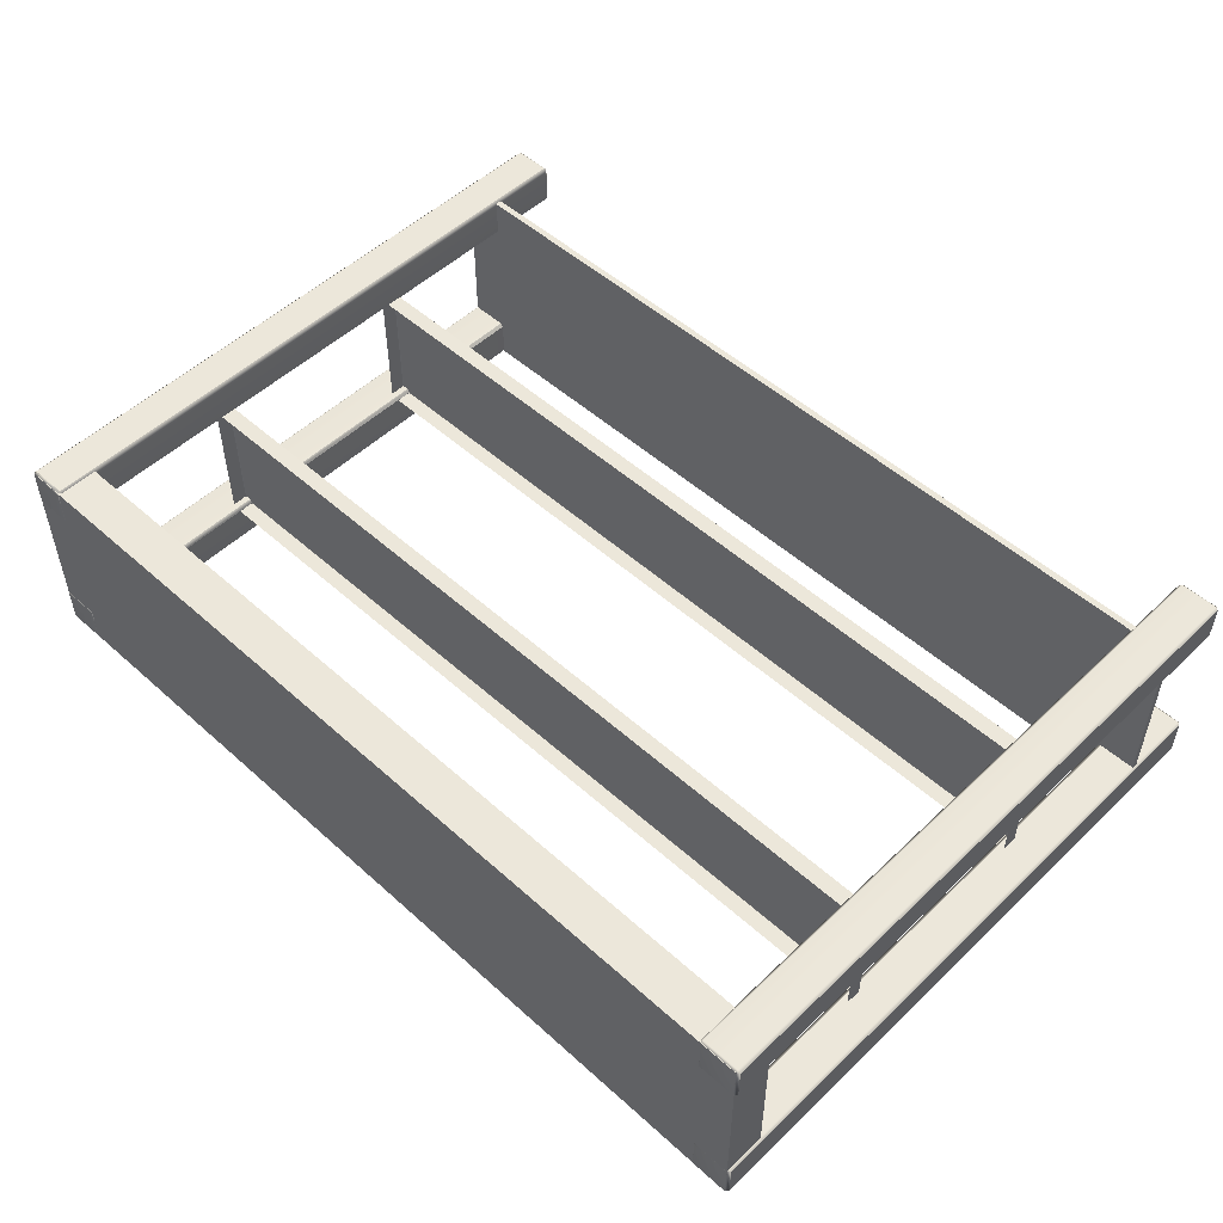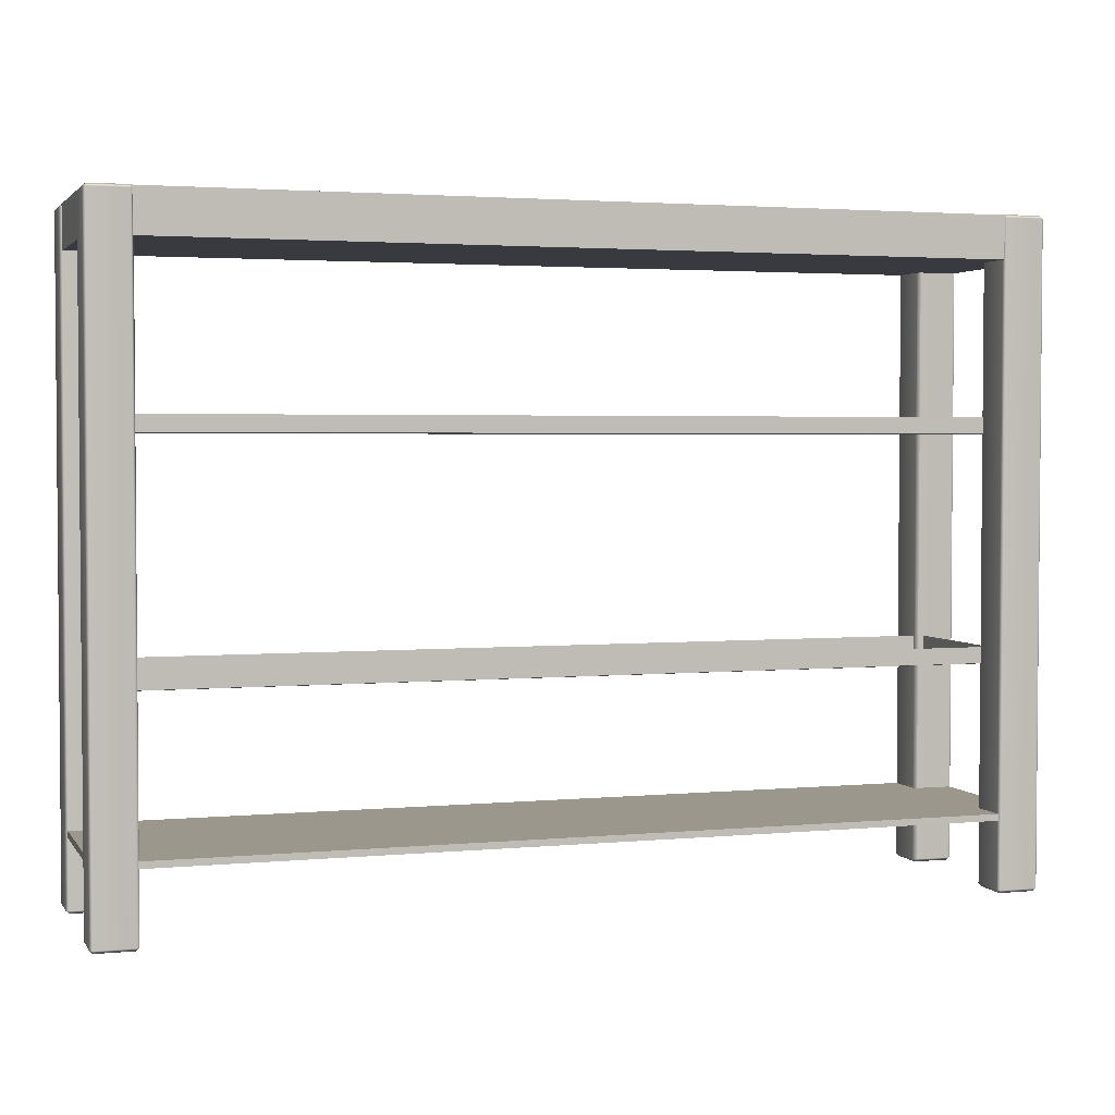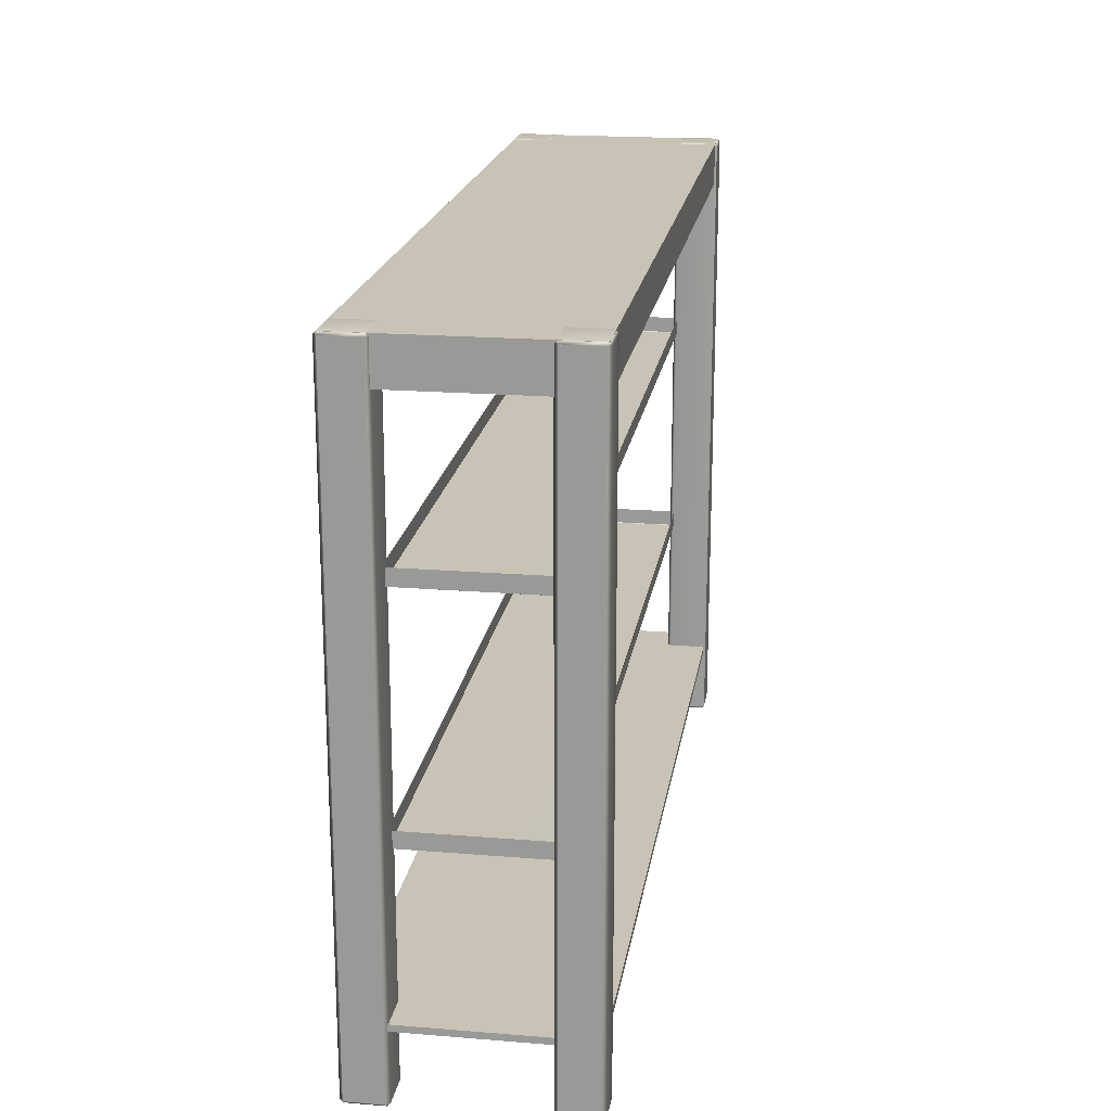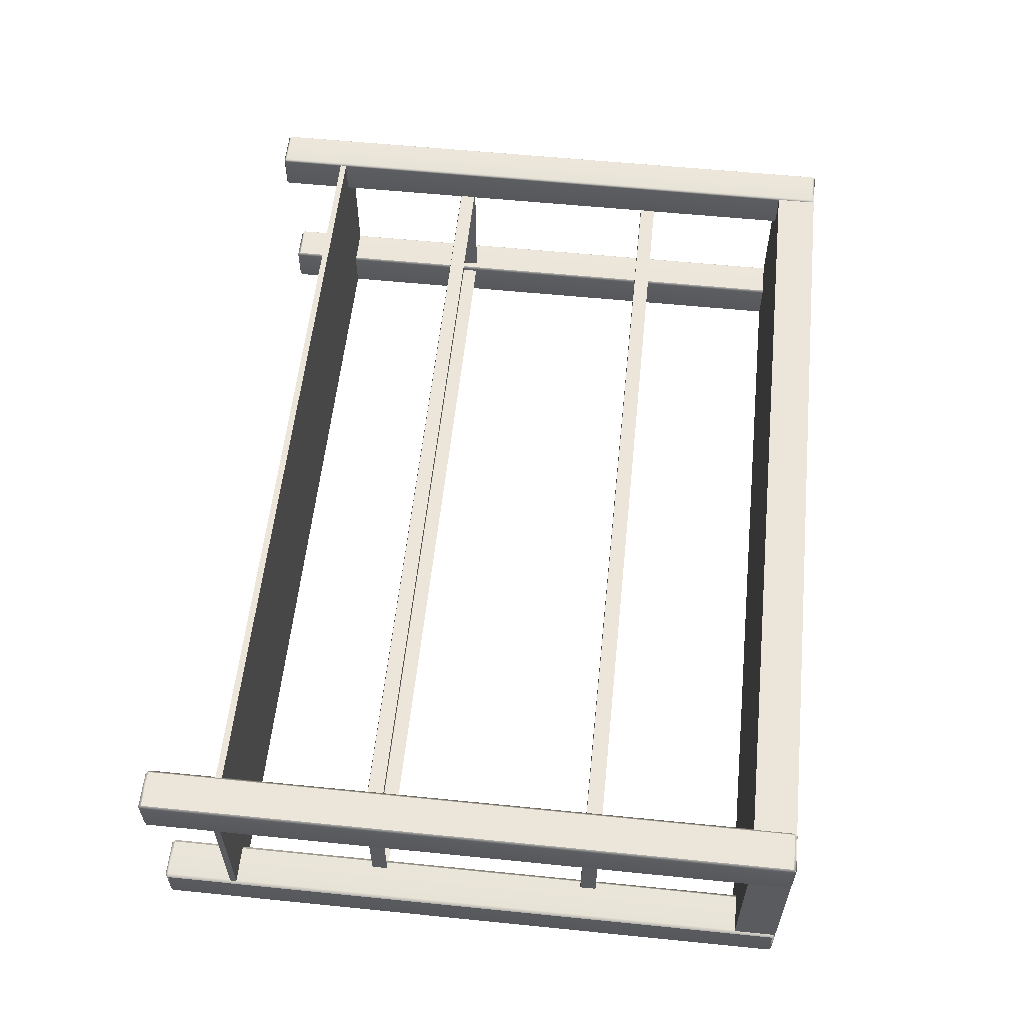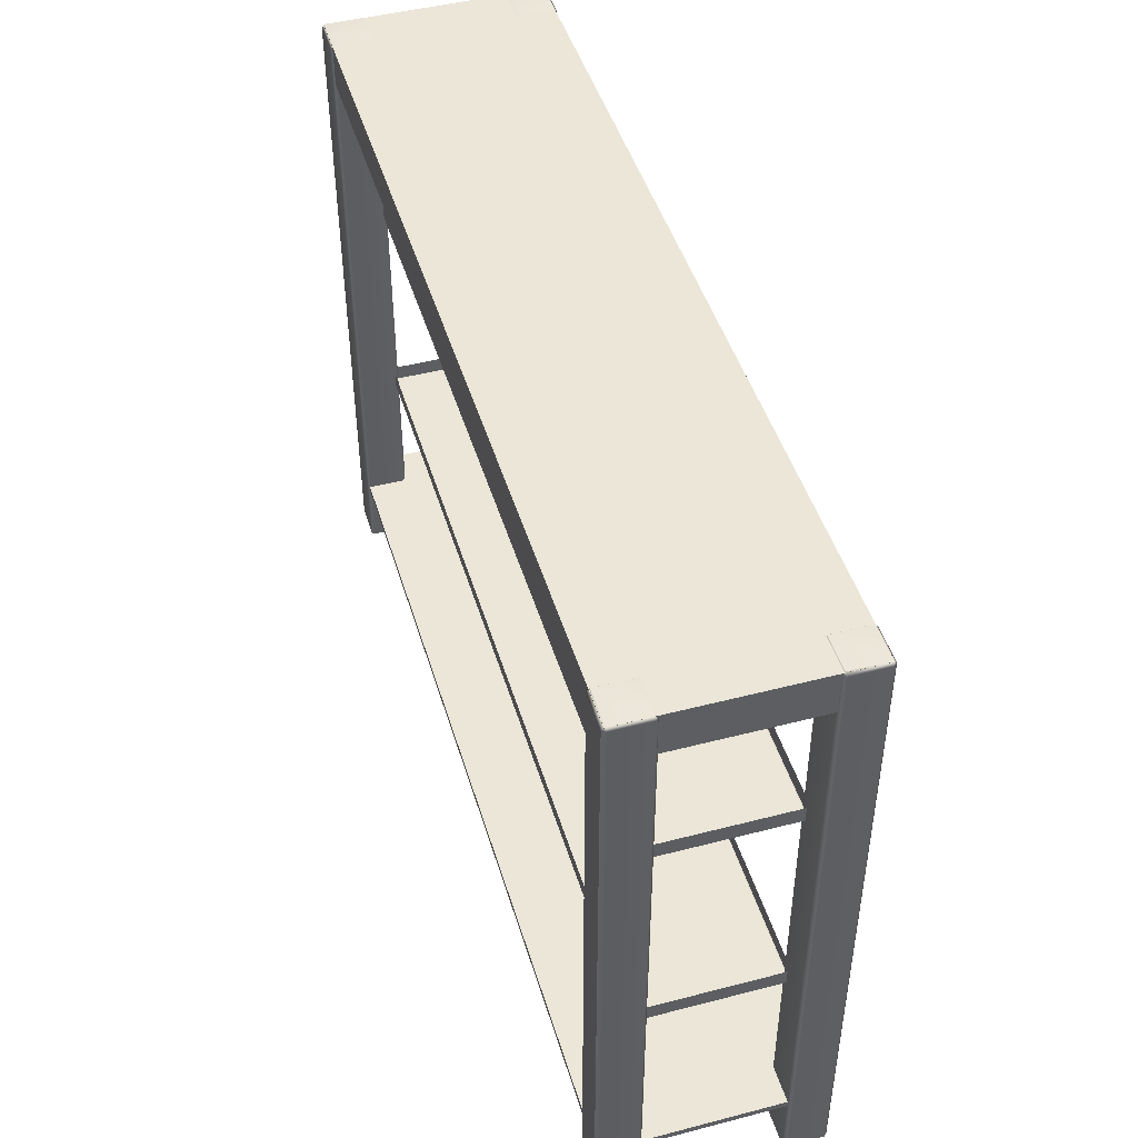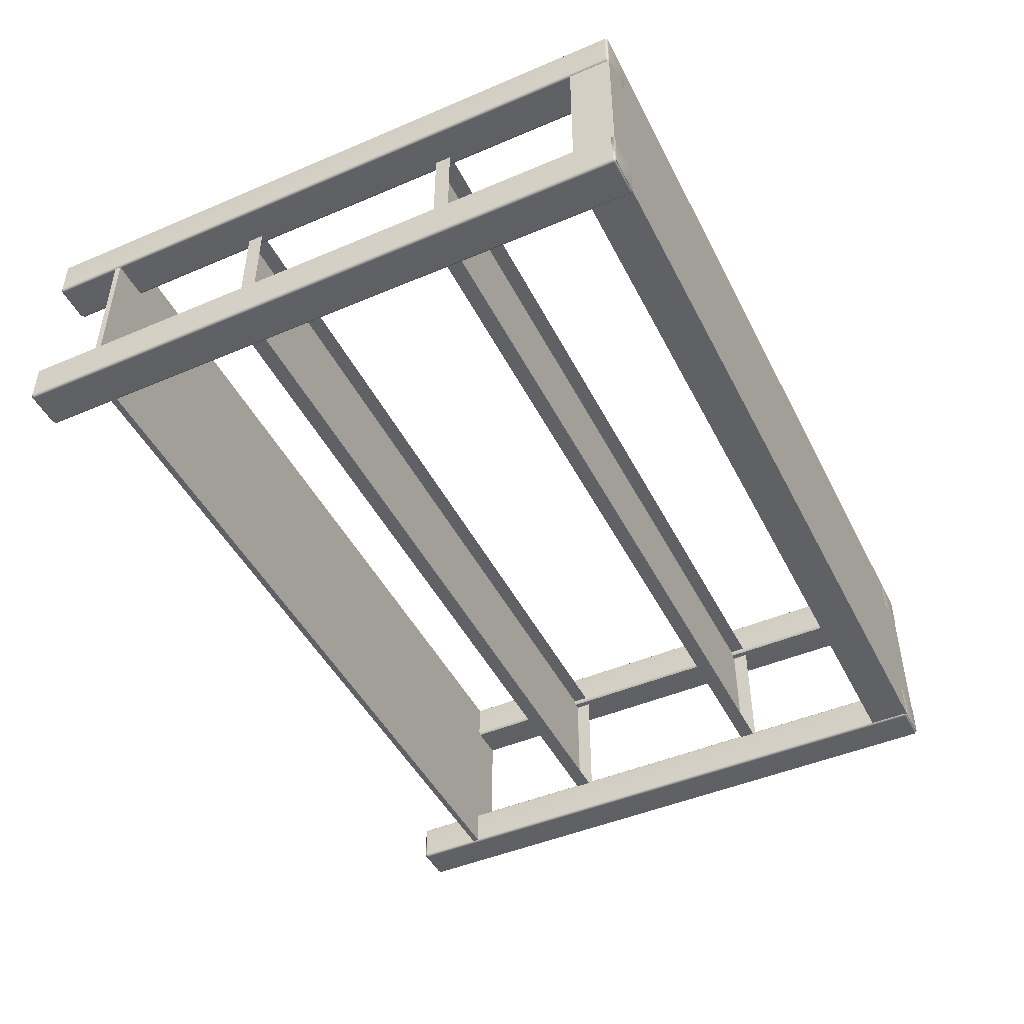
<metadata>
{"format":"obj","ext":"obj","renderer":"f3d","projection":"perspective","resolution":1024,"background":"white","views":[{"elev":51.4,"azim":44.2,"up":"+Y"},{"elev":2.8,"azim":-18.2,"up":"+Z"},{"elev":19.4,"azim":98.7,"up":"+Z"},{"elev":57.6,"azim":-84.0,"up":"+Y"},{"elev":46.3,"azim":-106.5,"up":"+Z"},{"elev":-46.5,"azim":-64.1,"up":"+Y"}]}
</metadata>
<code>
o MeshShelvingUnit_215_0_GeomSubset_1
v 0.9164 0.2631 0.5029
v -0.9158 0.2631 0.5036
v -0.9158 0.2631 0.4835
v 0.9163 0.2631 0.4829
v -0.9158 -0.2631 0.5036
v 0.9163 -0.2631 0.5029
v 0.9163 -0.2631 0.4829
v -0.9158 -0.2631 0.4835
v -0.9219 0.2571 0.5036
v -0.9218 -0.2571 0.5036
v -0.9219 -0.2571 0.4835
v -0.9219 0.2571 0.4835
v -0.9158 0.2571 0.4775
v -0.9158 -0.2571 0.4775
v 0.9163 -0.2571 0.4768
v 0.9163 0.2571 0.4768
v -0.9158 0.2571 0.5096
v 0.9163 0.2571 0.509
v 0.9163 -0.2571 0.509
v -0.9158 -0.2571 0.5096
v 0.9224 0.2571 0.4829
v 0.9224 -0.2571 0.4829
v 0.9224 -0.2571 0.5029
v 0.9224 0.2571 0.5029
v -0.805 0.1348 -0.3186
v 0.8049 0.1348 -0.3192
v 0.8049 -0.1348 -0.3192
v -0.805 -0.1348 -0.3186
v 0.8069 0.1348 -0.32
v 0.8049 0.1368 -0.32
v 0.8049 -0.1368 -0.32
v 0.8069 -0.1348 -0.32
v -0.805 -0.1368 -0.3195
v -0.8069 -0.1348 -0.3194
v -0.8069 0.1348 -0.3194
v -0.805 0.1368 -0.3195
v -0.8048 0.1348 0.1102
v 0.8051 0.1348 0.1097
v 0.8051 -0.1348 0.1097
v -0.8048 -0.1348 0.1102
v 0.807 0.1348 0.1088
v 0.8051 0.1368 0.1088
v 0.8051 -0.1368 0.1088
v 0.807 -0.1348 0.1088
v -0.8048 -0.1368 0.1094
v -0.8068 -0.1348 0.1094
v -0.8068 0.1348 0.1094
v -0.8048 0.1368 0.1094
v 0.8653 0.13 0.472
v 0.8649 0.13 -0.7661
v 0.7946 0.13 -0.7661
v 0.795 0.13 0.472
v -0.7945 0.13 0.4726
v -0.7949 0.13 -0.7655
v -0.8652 0.13 -0.7655
v -0.8648 0.13 0.4726
v -0.7886 -0.1359 0.4726
v -0.789 -0.1359 -0.7655
v -0.789 -0.2061 -0.7655
v -0.7886 -0.2061 0.4726
v 0.8712 -0.1359 0.472
v 0.8708 -0.1359 -0.766
v 0.8708 -0.2061 -0.766
v 0.8712 -0.2061 0.472
v -0.8652 -0.2061 -0.7714
v -0.7949 -0.2061 -0.7714
v -0.7949 -0.1359 -0.7714
v -0.8652 -0.1359 -0.7714
v -0.7886 0.2061 0.4726
v -0.789 0.2061 -0.7655
v -0.789 0.1359 -0.7655
v -0.7886 0.1359 0.4726
v -0.8707 0.1359 0.4726
v -0.8711 0.1359 -0.7655
v -0.8711 0.2061 -0.7655
v -0.8707 0.2061 0.4726
v -0.8652 0.1359 -0.7714
v -0.7949 0.1359 -0.7714
v -0.7949 0.2061 -0.7714
v -0.8652 0.2061 -0.7714
v 0.8712 0.2061 0.472
v 0.8708 0.2061 -0.766
v 0.8708 0.1359 -0.766
v 0.8712 0.1359 0.472
v -0.8648 0.212 0.4726
v -0.8652 0.212 -0.7655
v -0.7949 0.212 -0.7655
v -0.7945 0.212 0.4726
v 0.8653 -0.212 0.472
v 0.8649 -0.212 -0.7661
v 0.7946 -0.212 -0.7661
v 0.795 -0.212 0.472
v 0.7891 -0.2061 0.472
v 0.7887 -0.2061 -0.766
v 0.7887 -0.1359 -0.766
v 0.7891 -0.1359 0.472
v -0.8707 -0.2061 0.4726
v -0.8711 -0.2061 -0.7655
v -0.8711 -0.1359 -0.7655
v -0.8707 -0.1359 0.4726
v -0.7945 -0.212 0.4726
v -0.7949 -0.212 -0.7655
v -0.8652 -0.212 -0.7655
v -0.8648 -0.212 0.4726
v 0.795 -0.2061 0.4779
v 0.795 -0.1359 0.4779
v 0.8653 -0.1359 0.4779
v 0.8653 -0.2061 0.4779
v 0.7891 0.1359 0.472
v 0.7887 0.1359 -0.766
v 0.7887 0.2061 -0.766
v 0.7891 0.2061 0.472
v 0.7946 -0.2061 -0.772
v 0.8649 -0.2061 -0.772
v 0.8649 -0.1359 -0.772
v 0.7946 -0.1359 -0.772
v -0.8648 -0.13 0.4726
v -0.8652 -0.13 -0.7655
v -0.7949 -0.13 -0.7655
v -0.7945 -0.13 0.4726
v 0.795 0.212 0.472
v 0.7946 0.212 -0.7661
v 0.8649 0.212 -0.7661
v 0.8653 0.212 0.472
v 0.795 -0.13 0.472
v 0.7946 -0.13 -0.7661
v 0.8649 -0.13 -0.7661
v 0.8653 -0.13 0.472
v -0.8661 0.2081 0.4775
v 0.8666 0.2081 0.4769
v 0.8666 -0.2081 0.4769
v -0.8661 -0.2081 0.4775
v 0.795 0.1359 0.4779
v 0.795 0.2061 0.4779
v 0.8653 0.2061 0.4779
v 0.8653 0.1359 0.4779
v -0.8648 0.1359 0.4785
v -0.8648 0.2061 0.4785
v -0.7945 0.2061 0.4785
v -0.7945 0.1359 0.4785
v -0.8648 -0.2061 0.4785
v -0.8648 -0.1359 0.4785
v -0.7945 -0.1359 0.4785
v -0.7945 -0.2061 0.4785
v 0.7946 0.1359 -0.772
v 0.7946 0.2061 -0.772
v 0.8649 0.2061 -0.772
v 0.8649 0.1359 -0.772
v -0.8662 0.2081 0.3963
v -0.8662 -0.2081 0.3963
v 0.8666 -0.2081 0.3957
v 0.8666 0.2081 0.3957
v -0.8665 0.2081 -0.6233
v 0.8663 0.2081 -0.6239
v 0.8663 -0.2081 -0.6239
v -0.8665 -0.2081 -0.6233
v -0.8665 0.2081 -0.6359
v -0.8665 -0.2081 -0.6359
v 0.8663 -0.2081 -0.6365
v 0.8663 0.2081 -0.6365
v -0.805 0.1368 -0.35
v 0.8049 0.1368 -0.3505
v -0.805 0.1348 -0.3508
v -0.805 -0.1348 -0.3508
v 0.8049 -0.1348 -0.3513
v 0.8049 0.1348 -0.3513
v -0.8069 -0.1348 -0.35
v -0.807 0.1348 -0.35
v 0.8049 -0.1368 -0.3505
v -0.805 -0.1368 -0.35
v 0.8069 0.1348 -0.3505
v 0.8069 -0.1348 -0.3505
v -0.8048 0.1368 0.07887
v 0.8051 0.1368 0.0783
v -0.8048 0.1348 0.07807
v -0.8048 -0.1348 0.07807
v 0.8051 -0.1348 0.07751
v 0.8051 0.1348 0.07751
v -0.8068 -0.1348 0.07887
v -0.8068 0.1348 0.07887
v 0.8051 -0.1368 0.0783
v -0.8048 -0.1368 0.07887
v 0.807 0.1348 0.0783
v 0.807 -0.1348 0.0783
f 49 51 50
f 49 52 51
f 53 55 54
f 53 56 55
f 57 59 58
f 57 60 59
f 61 63 62
f 61 64 63
f 65 67 66
f 65 68 67
f 69 71 70
f 69 72 71
f 73 75 74
f 73 76 75
f 77 79 78
f 77 80 79
f 81 83 82
f 81 84 83
f 85 87 86
f 85 88 87
f 89 91 90
f 89 92 91
f 93 95 94
f 93 96 95
f 97 99 98
f 97 100 99
f 101 103 102
f 101 104 103
f 105 107 106
f 105 108 107
f 109 111 110
f 109 112 111
f 113 115 114
f 113 116 115
f 117 119 118
f 117 120 119
f 121 123 122
f 121 124 123
f 125 127 126
f 125 128 127
f 129 131 130
f 129 132 131
f 133 135 134
f 133 136 135
f 137 139 138
f 137 140 139
f 141 143 142
f 141 144 143
f 110 145 51
f 71 54 78
f 127 62 115
f 74 77 55
f 126 116 95
f 119 58 67
f 111 122 146
f 102 66 59
f 123 82 147
f 83 50 148
f 75 86 80
f 70 79 87
f 103 98 65
f 118 68 99
f 63 90 114
f 94 113 91
f 93 92 105
f 64 108 89
f 117 100 142
f 104 141 97
f 69 88 139
f 76 138 85
f 49 84 136
f 124 135 81
f 60 144 101
f 112 134 121
f 120 143 57
f 125 96 106
f 56 137 73
f 128 107 61
f 53 72 140
f 52 133 109
f 126 115 116
f 126 127 115
f 146 110 111
f 146 145 110
f 80 74 75
f 80 77 74
f 147 122 123
f 147 146 122
f 70 78 79
f 70 71 78
f 65 102 103
f 65 66 102
f 148 82 83
f 148 147 82
f 145 50 51
f 145 148 50
f 116 94 95
f 116 113 94
f 77 54 55
f 77 78 54
f 114 62 63
f 114 115 62
f 79 86 87
f 79 80 86
f 118 67 68
f 118 119 67
f 113 90 91
f 113 114 90
f 68 98 99
f 68 65 98
f 58 66 67
f 58 59 66
f 69 87 88
f 69 70 87
f 121 111 112
f 121 122 111
f 83 49 50
f 83 84 49
f 117 99 100
f 117 118 99
f 63 89 90
f 63 64 89
f 95 125 126
f 95 96 125
f 109 51 52
f 109 110 51
f 103 97 98
f 103 104 97
f 61 127 128
f 61 62 127
f 123 81 82
f 123 124 81
f 101 59 60
f 101 102 59
f 73 55 56
f 73 74 55
f 85 75 76
f 85 86 75
f 91 93 94
f 91 92 93
f 119 57 58
f 119 120 57
f 71 53 54
f 71 72 53
f 92 108 105
f 92 89 108
f 100 141 142
f 100 97 141
f 88 138 139
f 88 85 138
f 84 135 136
f 84 81 135
f 104 144 141
f 104 101 144
f 124 134 135
f 124 121 134
f 143 60 57
f 143 144 60
f 96 105 106
f 96 93 105
f 76 137 138
f 76 73 137
f 64 107 108
f 64 61 107
f 139 72 69
f 139 140 72
f 112 133 134
f 112 109 133
f 142 120 117
f 142 143 120
f 56 140 137
f 56 53 140
f 106 128 125
f 106 107 128
f 52 136 133
f 52 49 136
f 145 147 148
f 145 146 147
f 149 151 150
f 149 152 151
f 130 151 152
f 130 131 151
f 132 149 150
f 132 129 149
f 131 150 151
f 131 132 150
f 129 152 149
f 129 130 152
f 153 155 154
f 153 156 155
f 157 159 158
f 157 160 159
f 154 159 160
f 154 155 159
f 156 157 158
f 156 153 157
f 155 158 159
f 155 156 158
f 153 160 157
f 153 154 160
f 36 162 161
f 36 30 162
f 163 165 164
f 163 166 165
f 34 168 167
f 34 35 168
f 31 170 169
f 31 33 170
f 166 162 171
f 168 161 163
f 164 170 167
f 172 169 165
f 31 172 32
f 31 169 172
f 164 169 170
f 164 165 169
f 170 34 167
f 170 33 34
f 163 167 168
f 163 164 167
f 166 161 162
f 166 163 161
f 162 29 171
f 162 30 29
f 36 168 35
f 36 161 168
f 165 171 172
f 165 166 171
f 29 172 171
f 29 32 172
f 48 174 173
f 48 42 174
f 175 177 176
f 175 178 177
f 46 180 179
f 46 47 180
f 43 182 181
f 43 45 182
f 178 174 183
f 180 173 175
f 176 182 179
f 184 181 177
f 43 184 44
f 43 181 184
f 176 181 182
f 176 177 181
f 182 46 179
f 182 45 46
f 175 179 180
f 175 176 179
f 178 173 174
f 178 175 173
f 174 41 183
f 174 42 41
f 48 180 47
f 48 173 180
f 177 183 184
f 177 178 183
f 41 184 183
f 41 44 184

</code>
